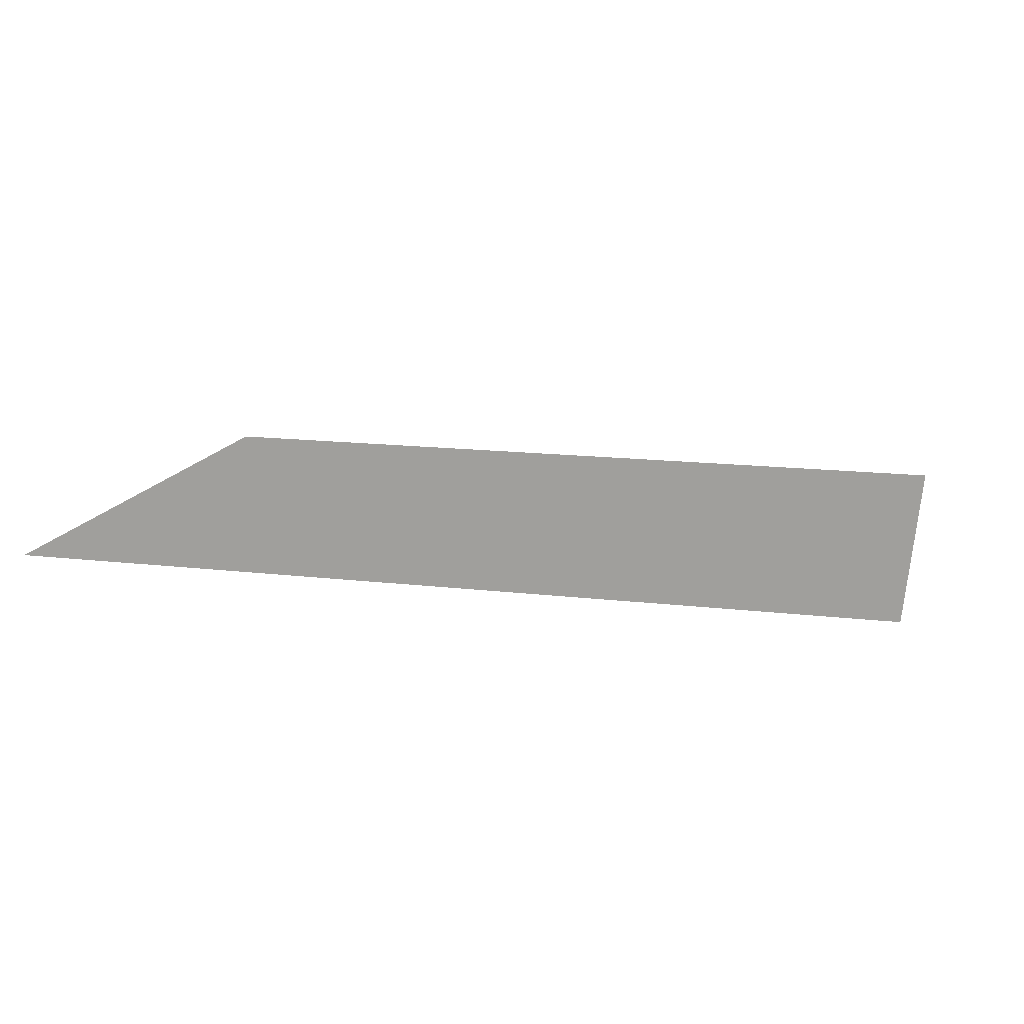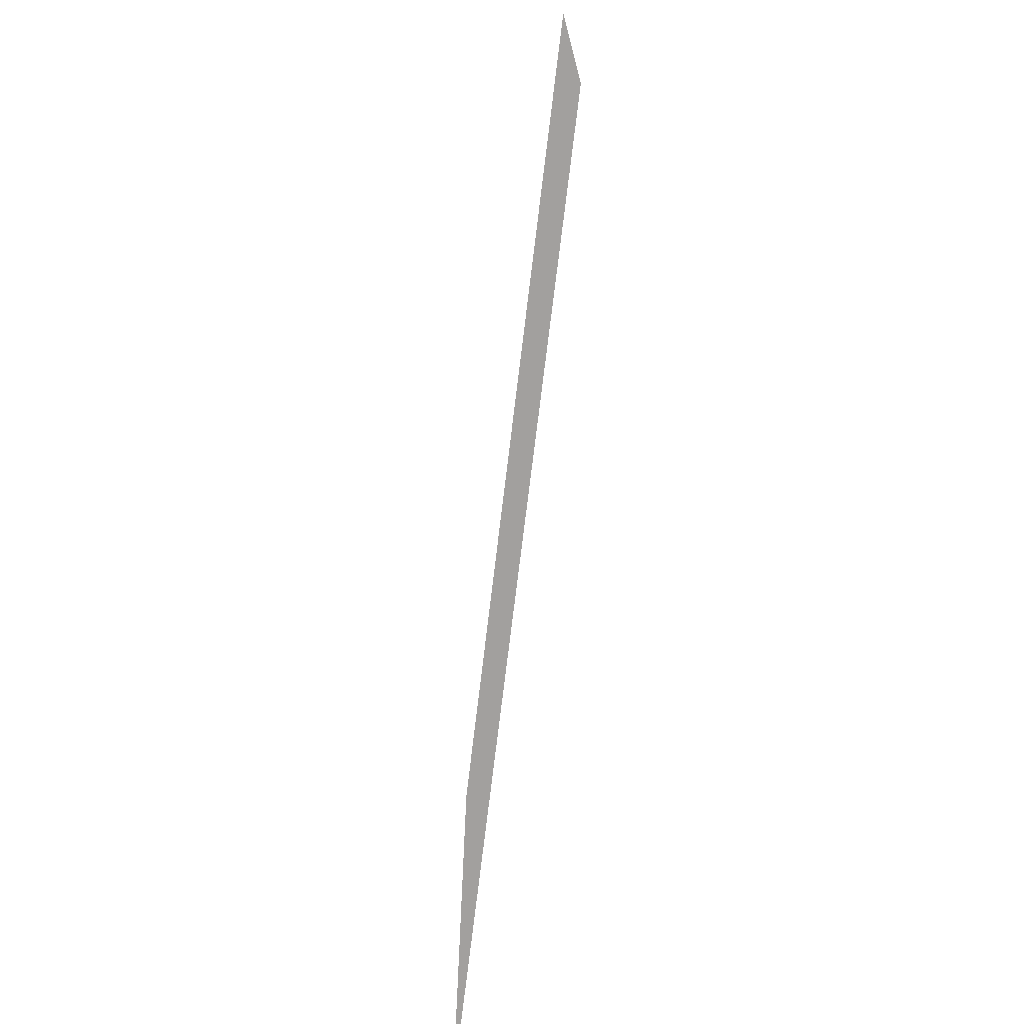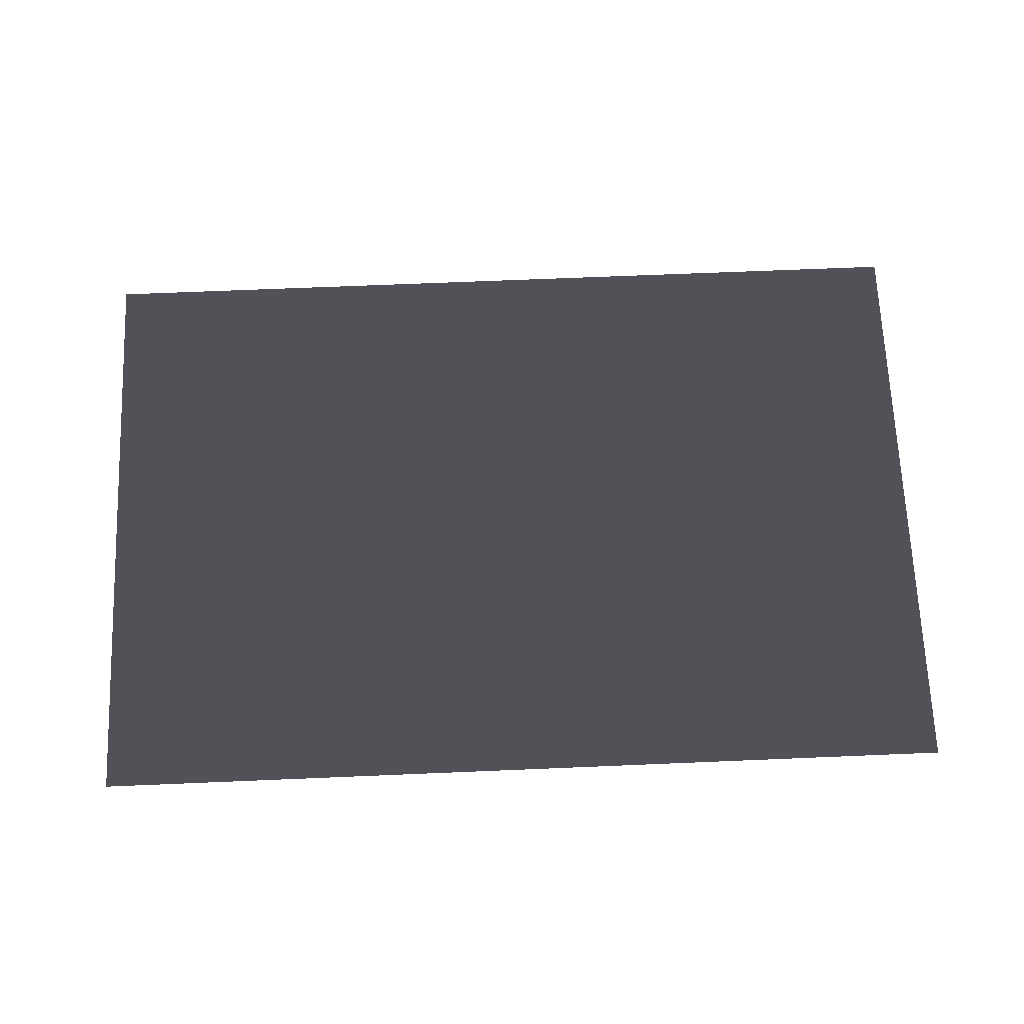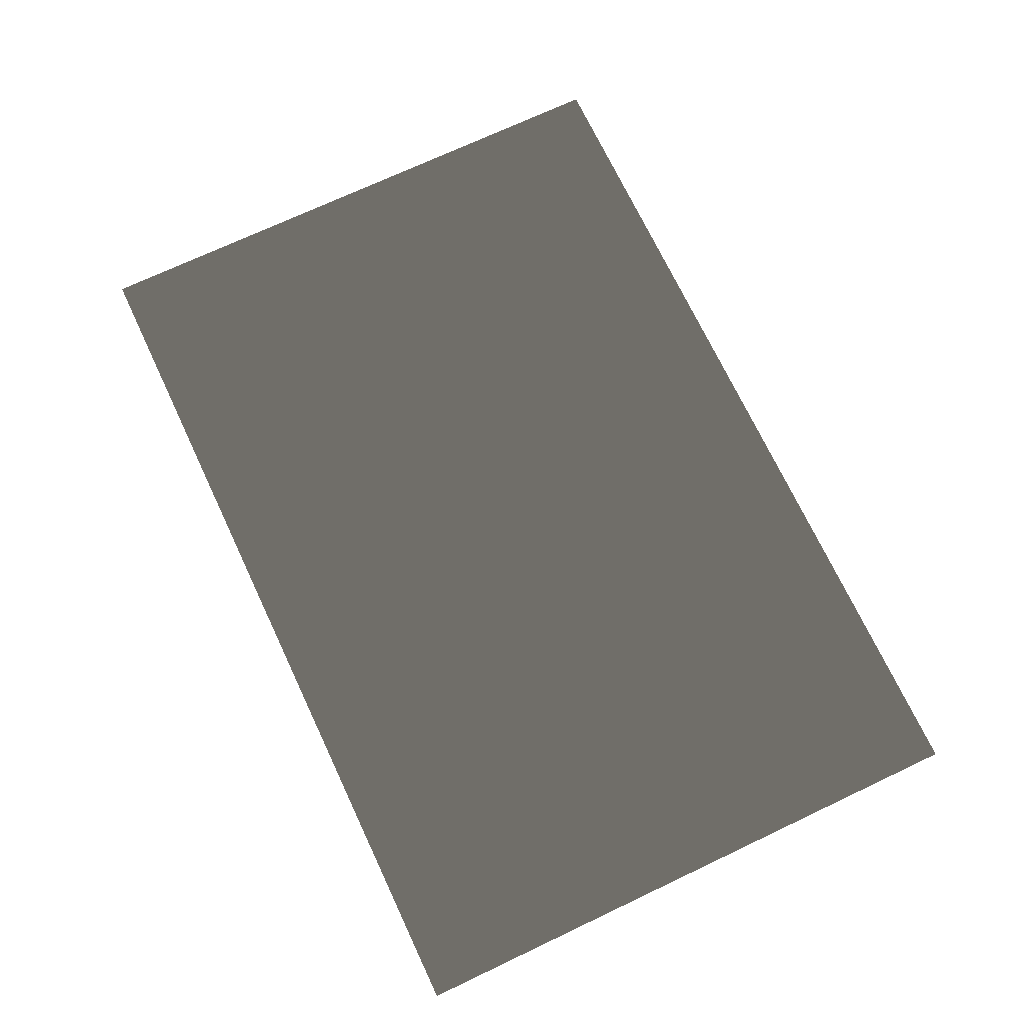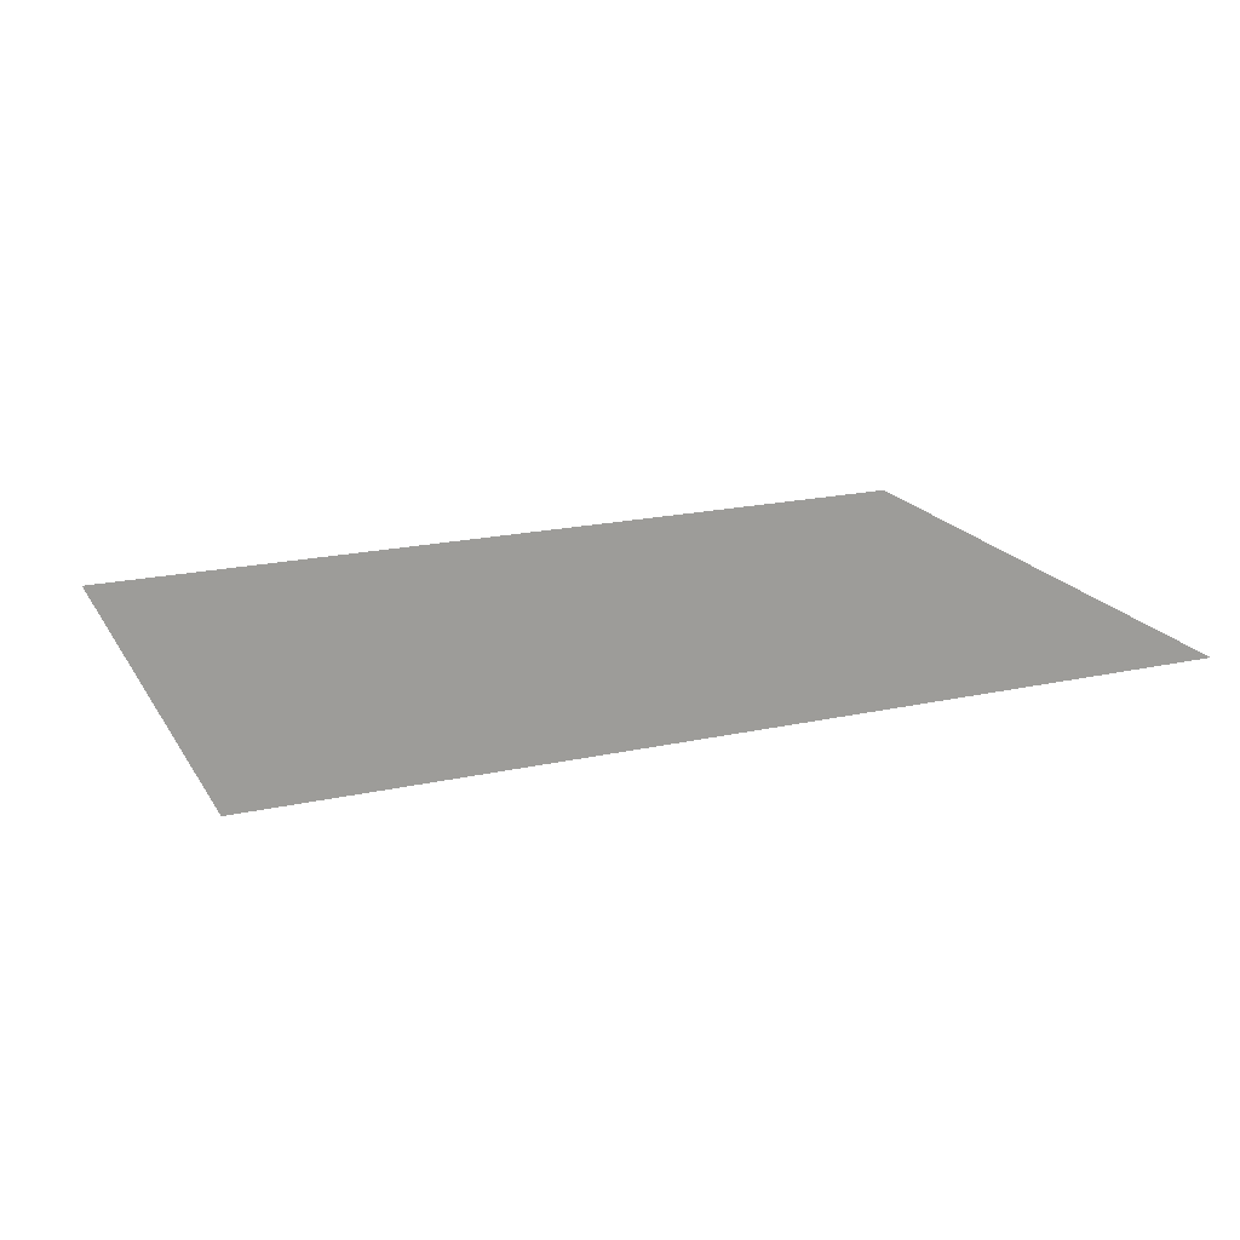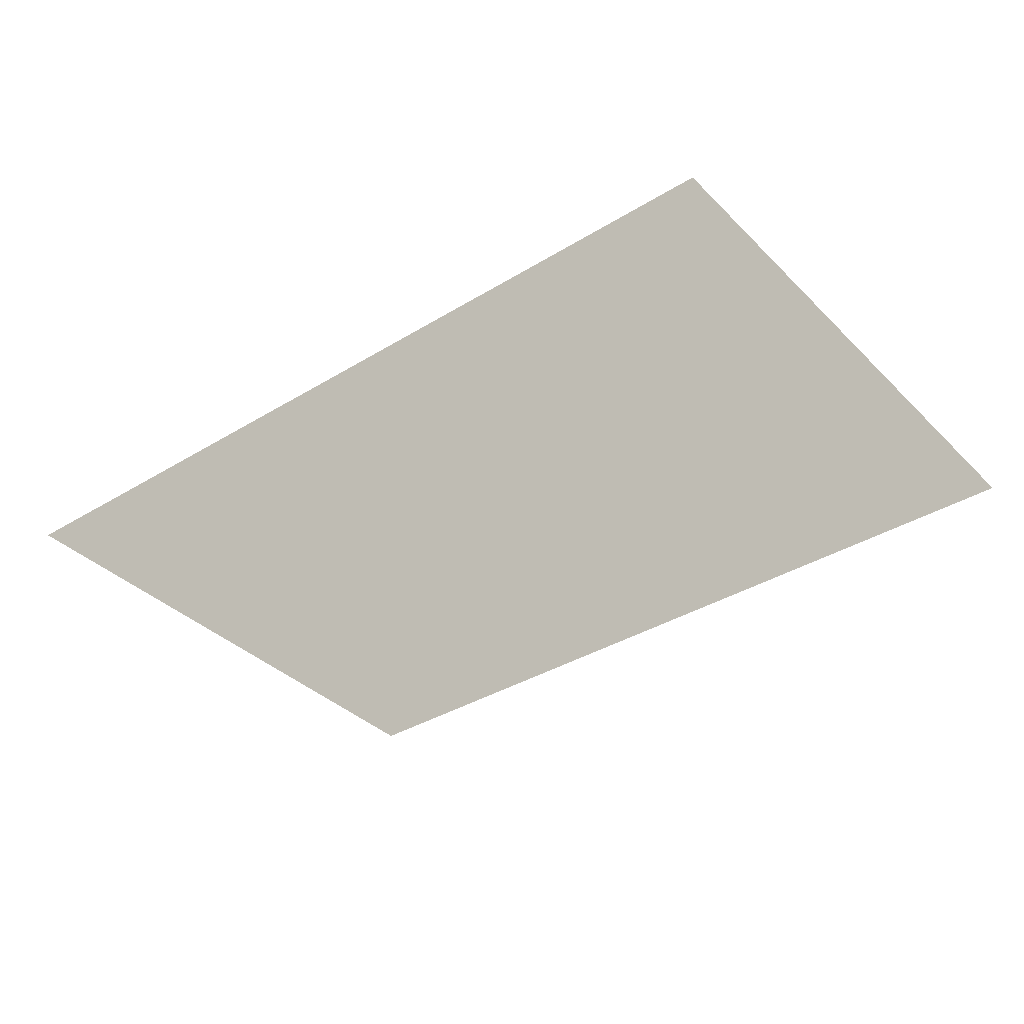
<metadata>
{"format":"obj","ext":"obj","renderer":"f3d","projection":"perspective","resolution":1024,"background":"white","views":[{"elev":14.7,"azim":-165.5,"up":"+Z"},{"elev":-71.9,"azim":-96.8,"up":"+Y"},{"elev":68.2,"azim":177.6,"up":"+Z"},{"elev":71.9,"azim":64.7,"up":"+Z"},{"elev":19.1,"azim":157.3,"up":"+Z"},{"elev":-36.5,"azim":38.5,"up":"+Z"}]}
</metadata>
<code>
v 2.933e-05 -4 -0.0005398
v 2.933e-05 3.305e-20 -0.0005398
v -6 3.305e-20 -0.0005398
v -6 -4 -0.0005398
g Floor_6x4_(6)_25538_136
f 1 3 2
f 3 1 4

</code>
